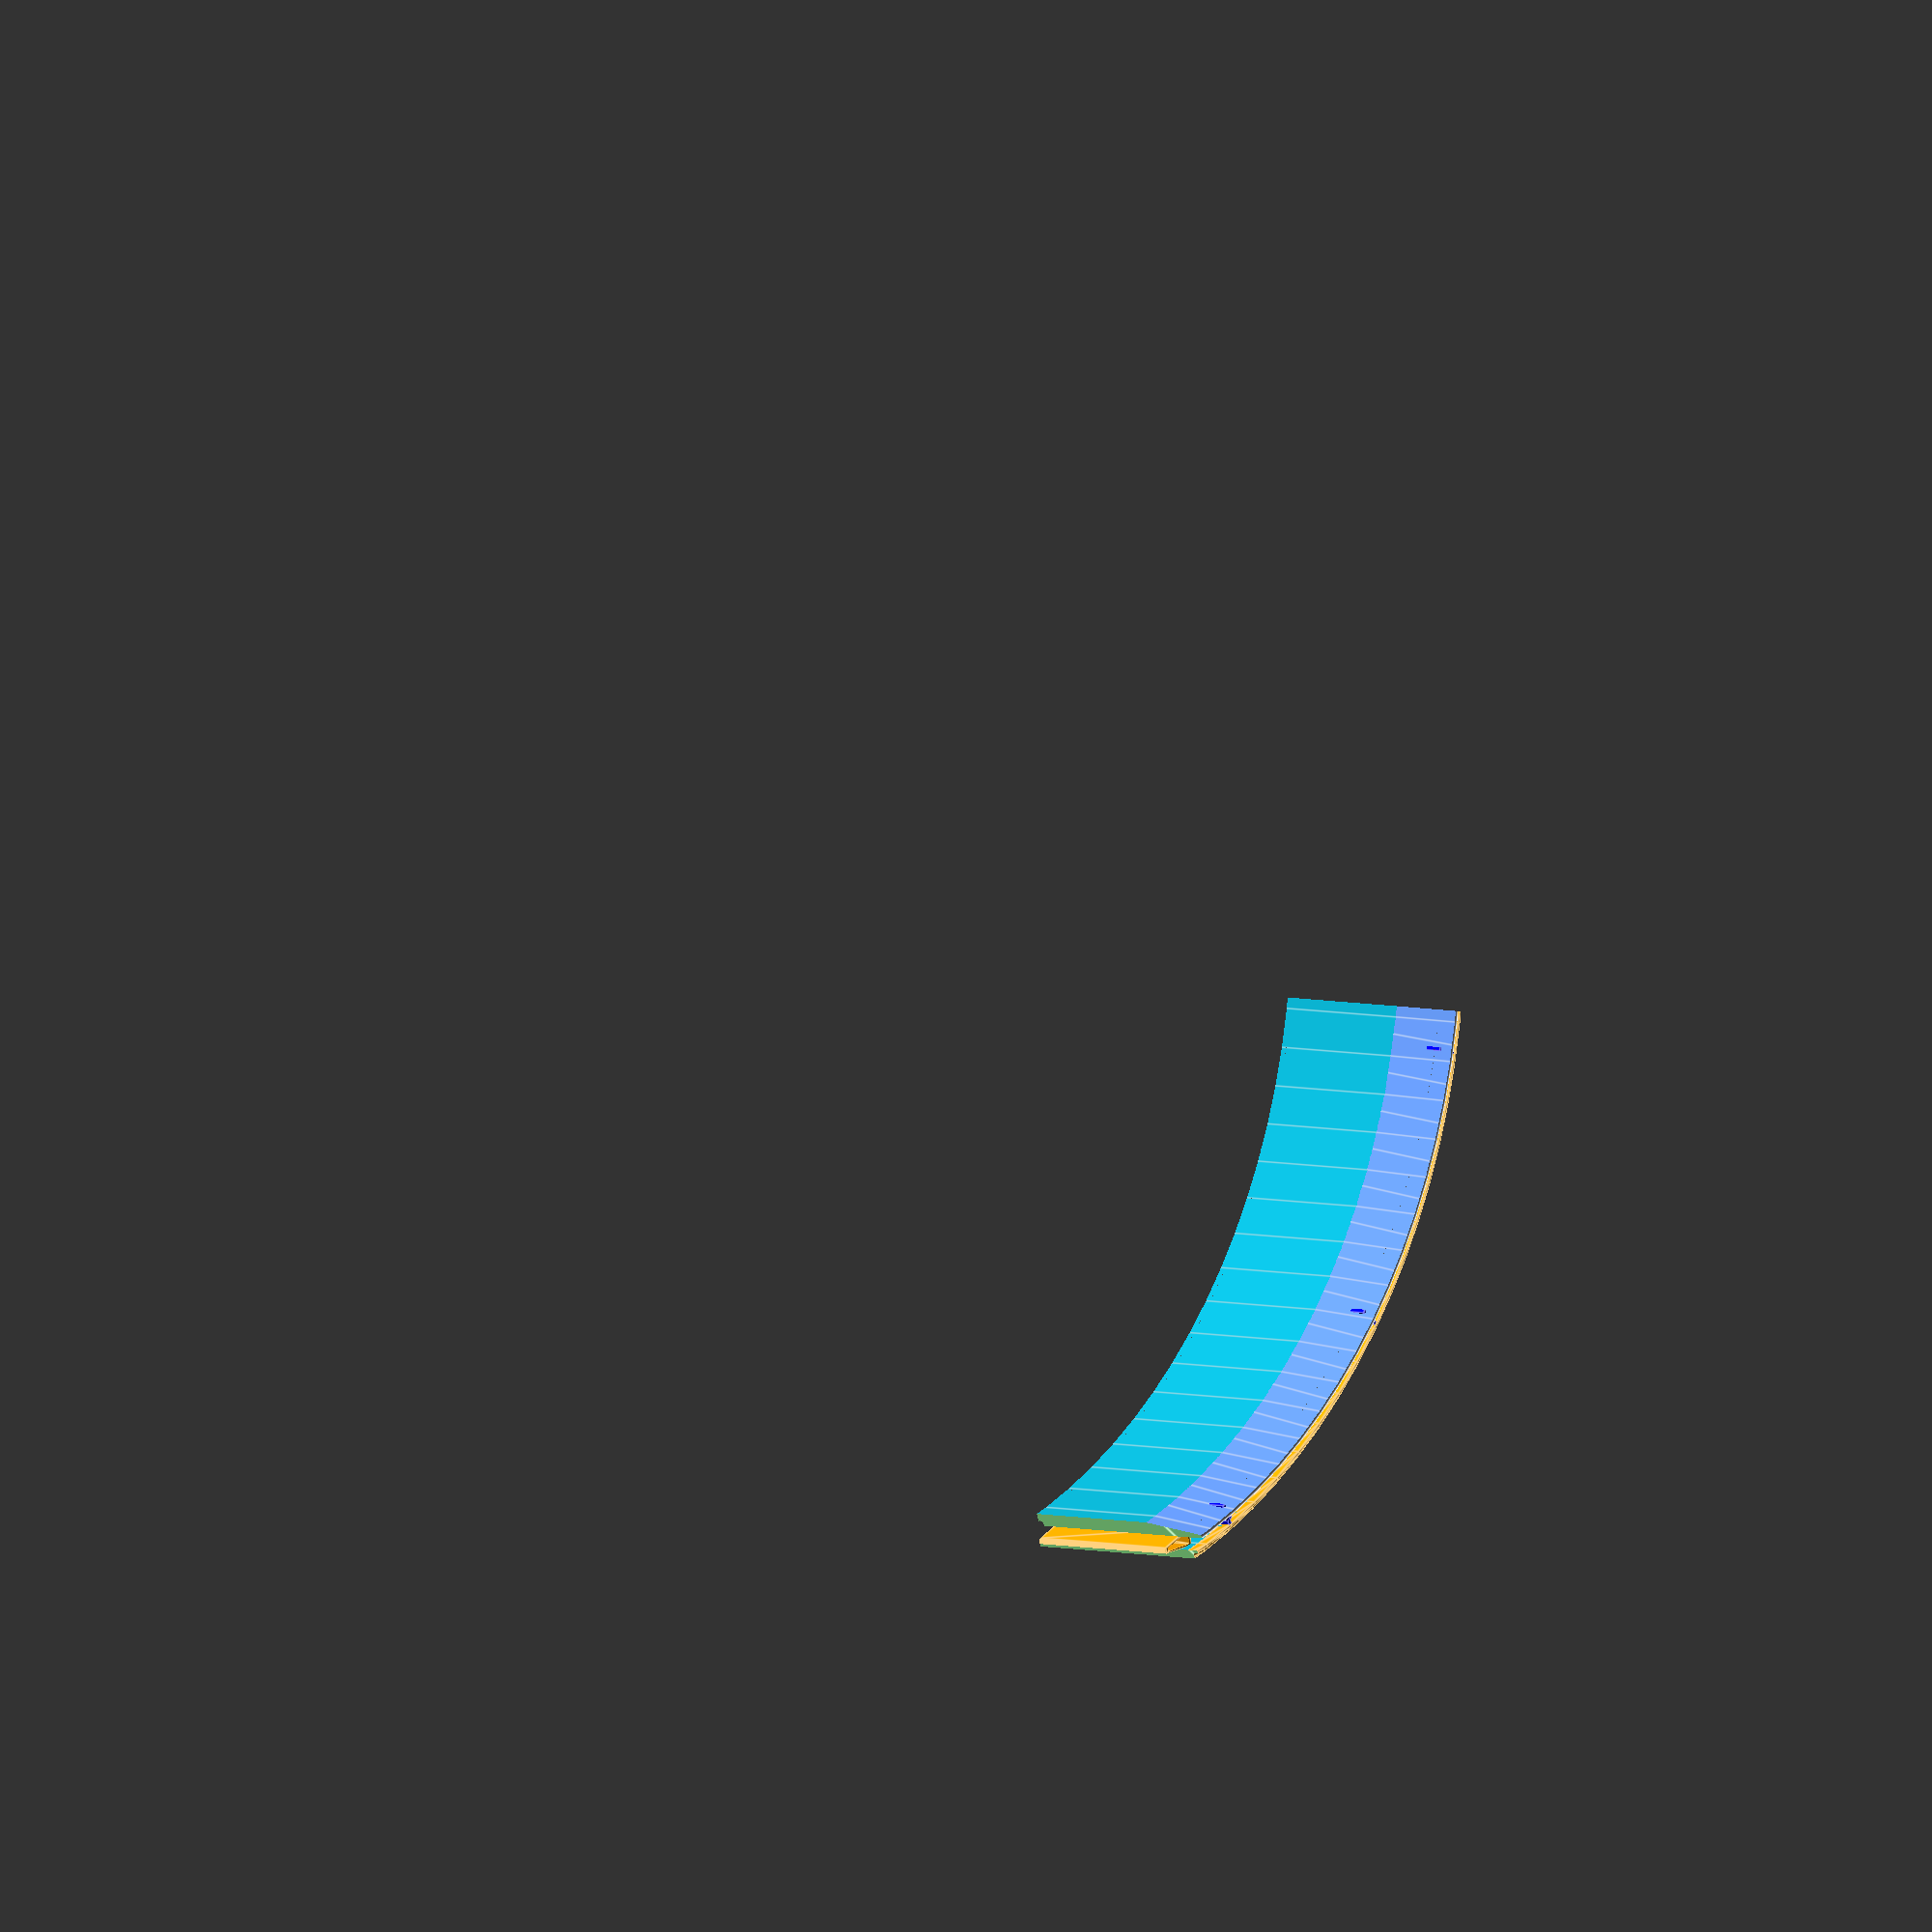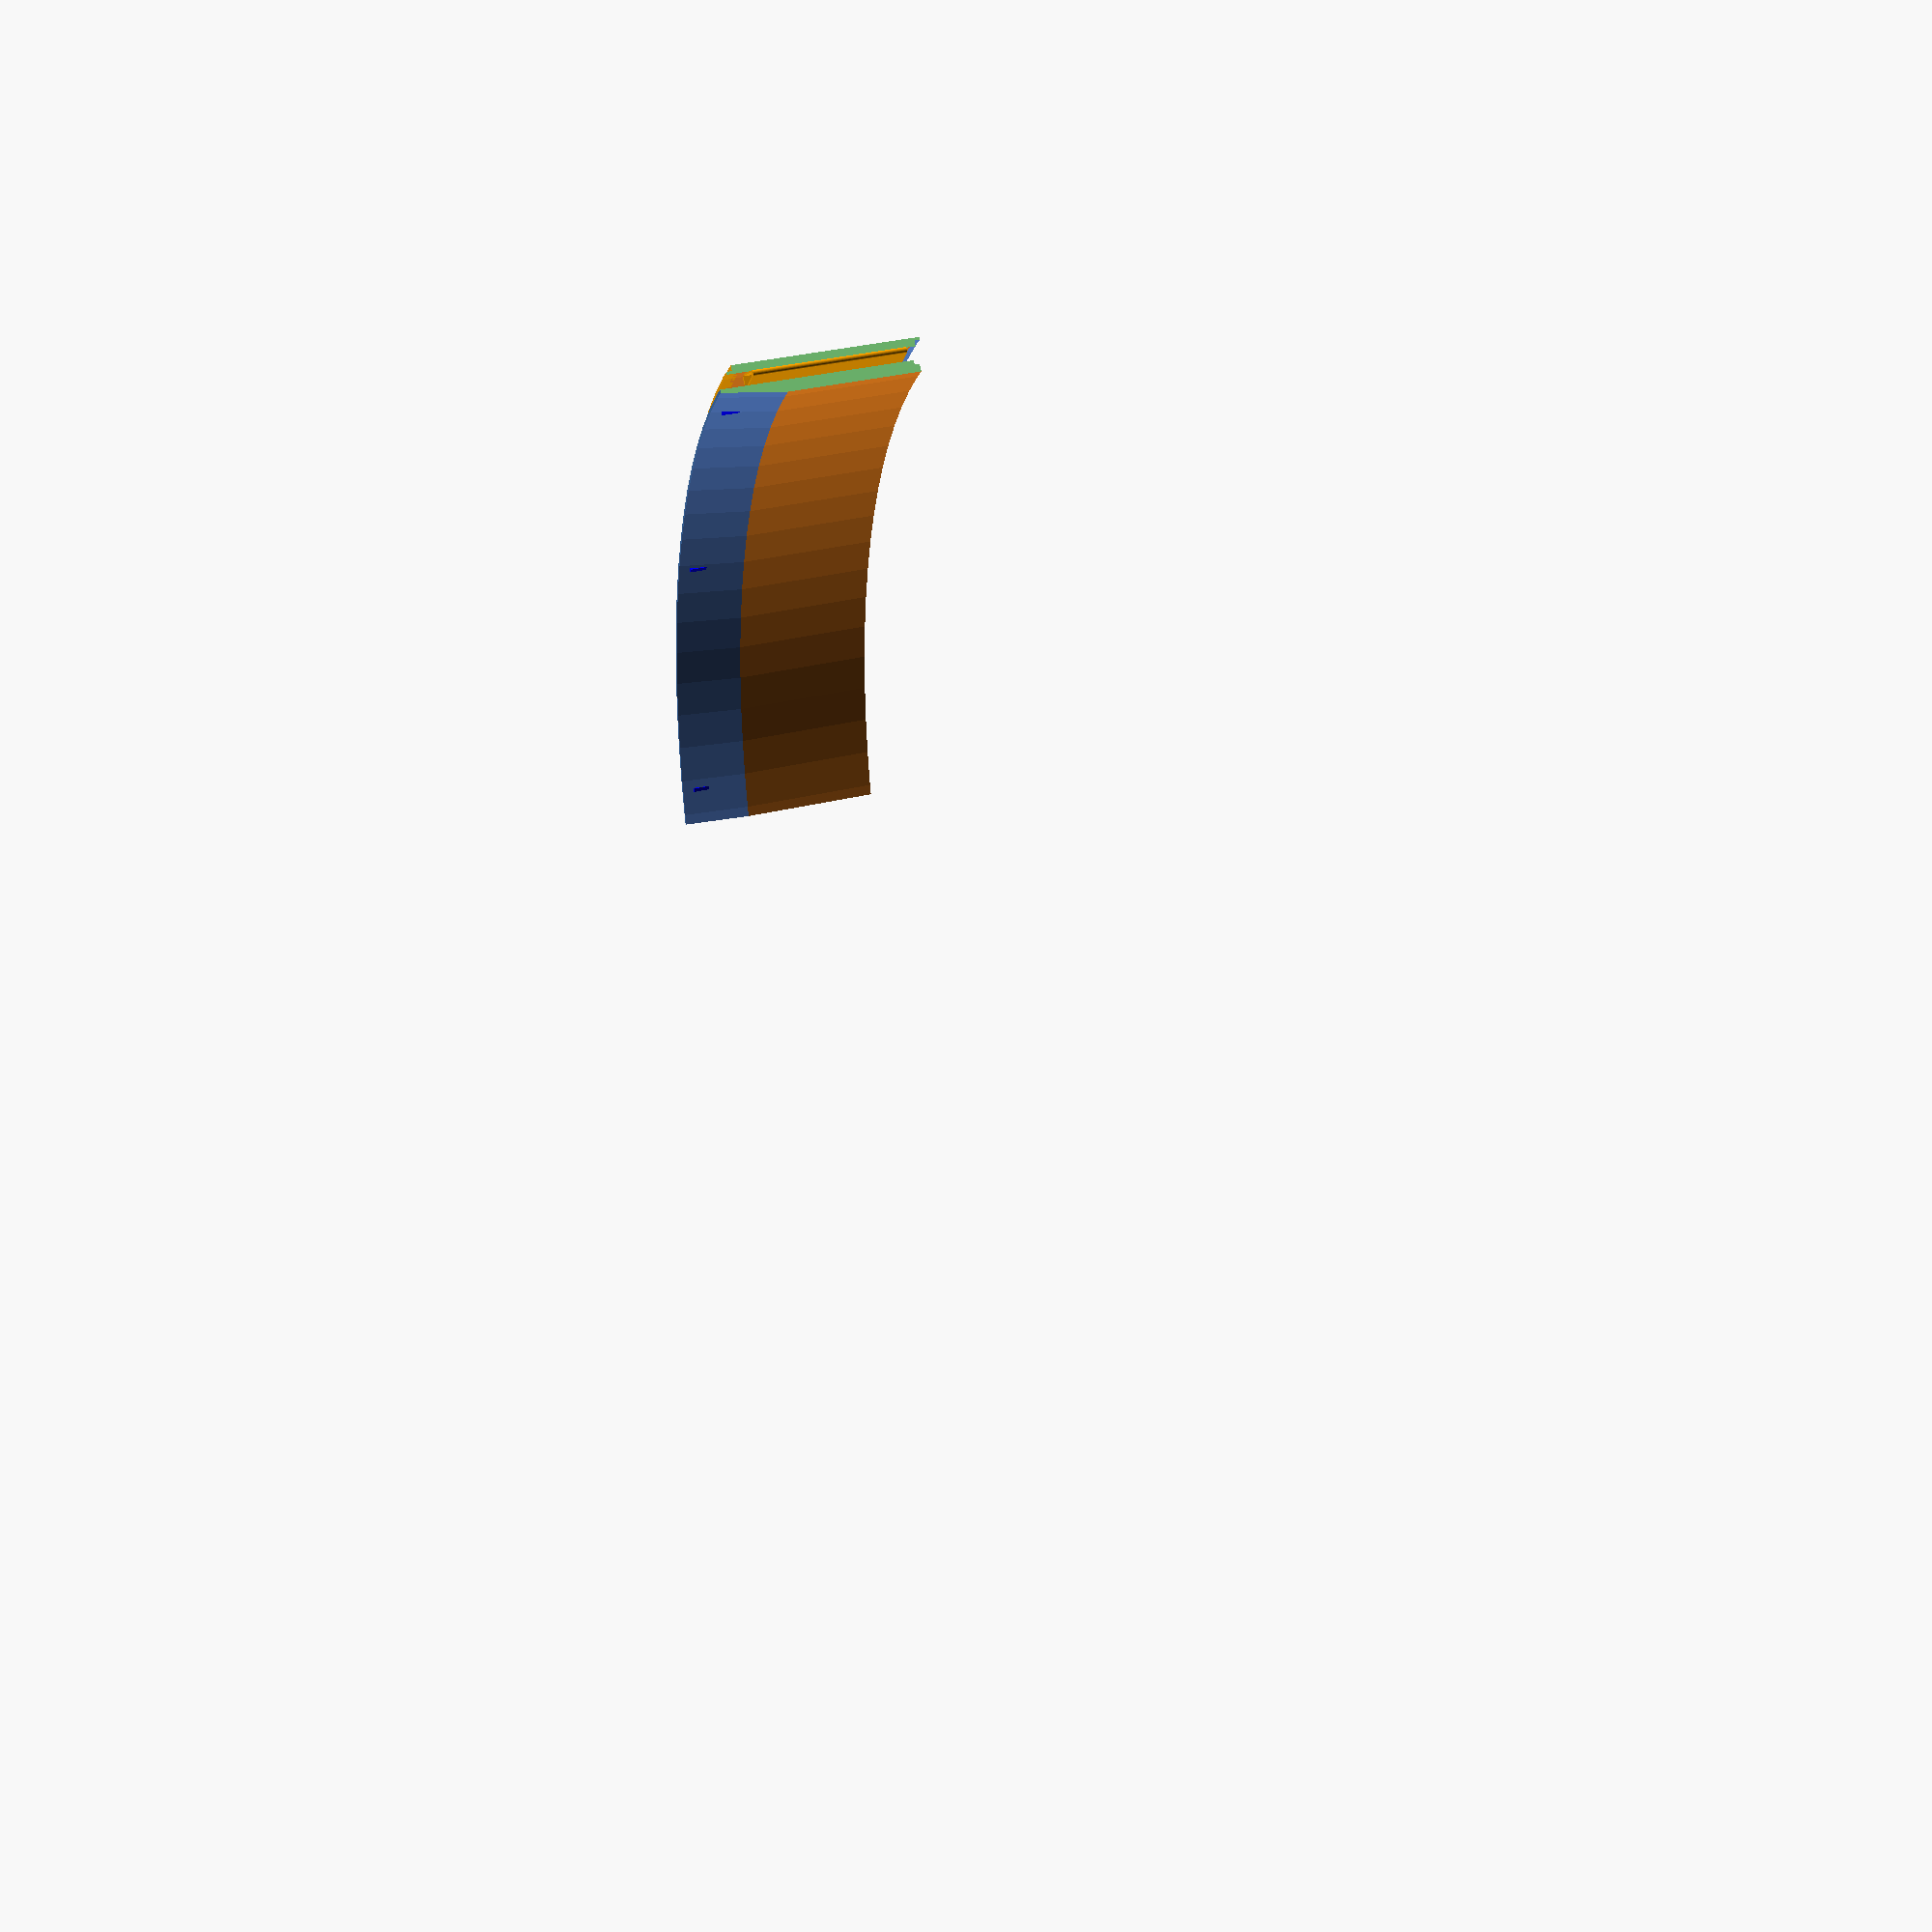
<openscad>
//inner ring needs to taper



// creating support tray extensions to fit filament for drying

inner_ring_height = (2); //This creates the depth of the tray; here the side is 2 inches.  Conversion to metric occurs in the module. 


inner_diam= 12.75*25.4;
inner_ring_thickness = 3/32*25.4;
outer_ring_thickness = 3/32*25.4;
outer_ring_height = 5.75;
ring_gap = 3/16*25.4;
total_diamter = inner_diam+ 2*inner_ring_thickness + 2*outer_ring_thickness + + 2*ring_gap;
radius=total_diamter/2; 

//inner ring


module inner_ring(inner_ring_height=inner_ring_height,inner_diam=inner_diam,inner_ring_thickness=inner_ring_thickness,outer_ring_height=outer_ring_height,inner_adj=3)
{
    translate([0,0,-inner_adj])
 difference()
    {
    union(){ difference()
{
    cylinder(h=inner_ring_height*25.4+inner_adj+1.5 ,r1=inner_diam/2 + inner_ring_thickness+1,r2=inner_diam/2 + inner_ring_thickness+1,$fn=100);
    translate([0,0,-1])cylinder(h=outer_ring_height*25.4 ,r1=inner_diam/2,r2=inner_diam/2,$fn=100);
}
}
color("cornflowerblue")translate([0,0,7]) cylinder(125,inner_diam/2+10,inner_diam/2-7,center=true,$fn=100);  //tapers the inner ring on bottom
   
 translate([0,0,(inner_ring_height*25.4+4)])rotate_extrude($fn=100)
translate([inner_diam/2+3,0,0]) circle(1,$fn=100);//tapers on top
  

}

}



//outer ring

    module outer_ring(
    inner_ring_height=inner_ring_height,inner_diam=inner_diam,inner_ring_thickness =inner_ring_thickness,outer_ring_thickness =outer_ring_thickness,ring_gap=ring_gap,outer_ring_height=inner_ring_height)
{    difference(){
    translate([0,0,2])cylinder(h=(inner_ring_height)*25.4-2,r1=inner_diam/2 + inner_ring_thickness + outer_ring_thickness + ring_gap,r2=inner_diam/2 + inner_ring_thickness + outer_ring_thickness + ring_gap,$fn=100);
    translate([0,0,-1])cylinder(h=(inner_ring_height+1)*25.4,r1=inner_diam/2 + inner_ring_thickness +  ring_gap,r2=inner_diam/2 + inner_ring_thickness +  ring_gap,$fn=100);
    
}
}




//spines module

count_spines=14;
rad=13.5*25.4/2;

module spines(count_spines=count_spines,radius=rad){

color("blue")
for(i=[0:360/count_spines:360])
    {
        rotate([0,0,i])
        {
            translate([(inner_diam/2 + inner_ring_thickness+ring_gap/2),0,0])cylinder(inner_ring_height*25.4-2,1.5,1.5,$fn=100);
            translate([(inner_diam/2 + inner_ring_thickness-1),-.5,0])cube([6,1,inner_ring_height*25.4-2]);
            }
            }
            
        }


//remove 2/3rds
        
module cheese_brick(a=300, c="lightgreen")
        {
            translate([0,0,-3])color(c)rotate_extrude(angle = a) square(radius+4);
        }

        


module outer_lip()
        {color("cornflowerblue")translate([0,0,(inner_ring_height)*25.4])rotate_extrude($fn=100)translate([
        inner_diam/2 + inner_ring_thickness + ring_gap,0,0])polygon(points=[[0,0],
        [(3/32 )*25.4,0],
        [3/32*25.4,1/8*25.4],
        [(3/32-2/64)*25.4,1/8*25.4],
        [(3/32-2/64)*25.4,(3/32-2/64)*25.4],
        [0,(3/32-2/64)*25.4]]);}

        
//!outer_lip();

//need to make a reversed  L lip.


module inv_outer_lip()
        {color("cornflowerblue")translate([0,0,0])rotate_extrude($fn=100)translate([
        inner_diam/2 + inner_ring_thickness + ring_gap,0,0])
translate([(3/32 )*25.4,0,0])mirror([180,0,0])polygon(points=[[0,0],
        [(3/32 )*25.4,0],
        [3/32*25.4,-1/8*25.4], 
        [(3/32-2/64)*25.4,-1/8*25.4],
        [(3/32-2/64)*25.4,-(3/32-2/64)*25.4],
        [0,-(3/32-2/64)*25.4]]);

            }

 


//put it together

difference(){

union()
    {
        difference()
        {       

////inner ring creation

union() {
inner_ring();
spines(count_spines);
//outer ring creation
outer_ring();
    outer_lip();
    color("orange")translate([0,0,3])inv_outer_lip();
    }
        
        
}
}
rotate([0,0,5])translate([0,0,-1.2])cheese_brick();
}




//clasp a sort of wedge?

module clasp(){
difference()
    {    
linear_extrude(inner_ring_height*25.4-8)

    union()
{
    polygon(points=[
        [0,0],
        [ring_gap,0],
        [ring_gap*2/3,10],
        [ring_gap*1/3,10]
    ]);
    translate([ring_gap/2,10,0])circle(r=ring_gap*1/6,$fn=100);

}

scale([.7,.8,1]) 
color("green")translate([1,1,-.5]){
    linear_extrude(inner_ring_height*25.4-3)
union()
{
    polygon(points=[
        [0,0],
        [ring_gap,0],
        [ring_gap*2/3,10],
        [ring_gap*1/3,10]
    ]);
    translate([ring_gap/2,10,0])circle(r=ring_gap*1/6,$fn=100);

}
}
}
}
translate([inner_diam/2 + inner_ring_thickness+.4,10,05])rotate([0,0,9.5])color("orange")clasp();



//hooks

module hook(){
difference()
    {
rotate([0,90,0])
    rotate_extrude($fn=100)


    difference()
{
    square(5);
translate([4.5,5/2,0])   
    circle(1,$fn=100);
    
}

color("yellow")translate([-1,1,-5.5])cube(11);
rotate([0,90,0])cylinder(12,3,3,$fn=100);
}
}

translate([inner_diam/2+8.5,0,inner_ring_height*25.4/2 ])rotate([0,0,0])color("purple")hook();

rotate([0,0,-50])translate([inner_diam/2+8.5,0,inner_ring_height*25.4/2 ])rotate([180,0,0])color("lightblue")hook();
</openscad>
<views>
elev=174.7 azim=296.9 roll=49.4 proj=o view=edges
elev=148.0 azim=138.3 roll=289.8 proj=p view=solid
</views>
